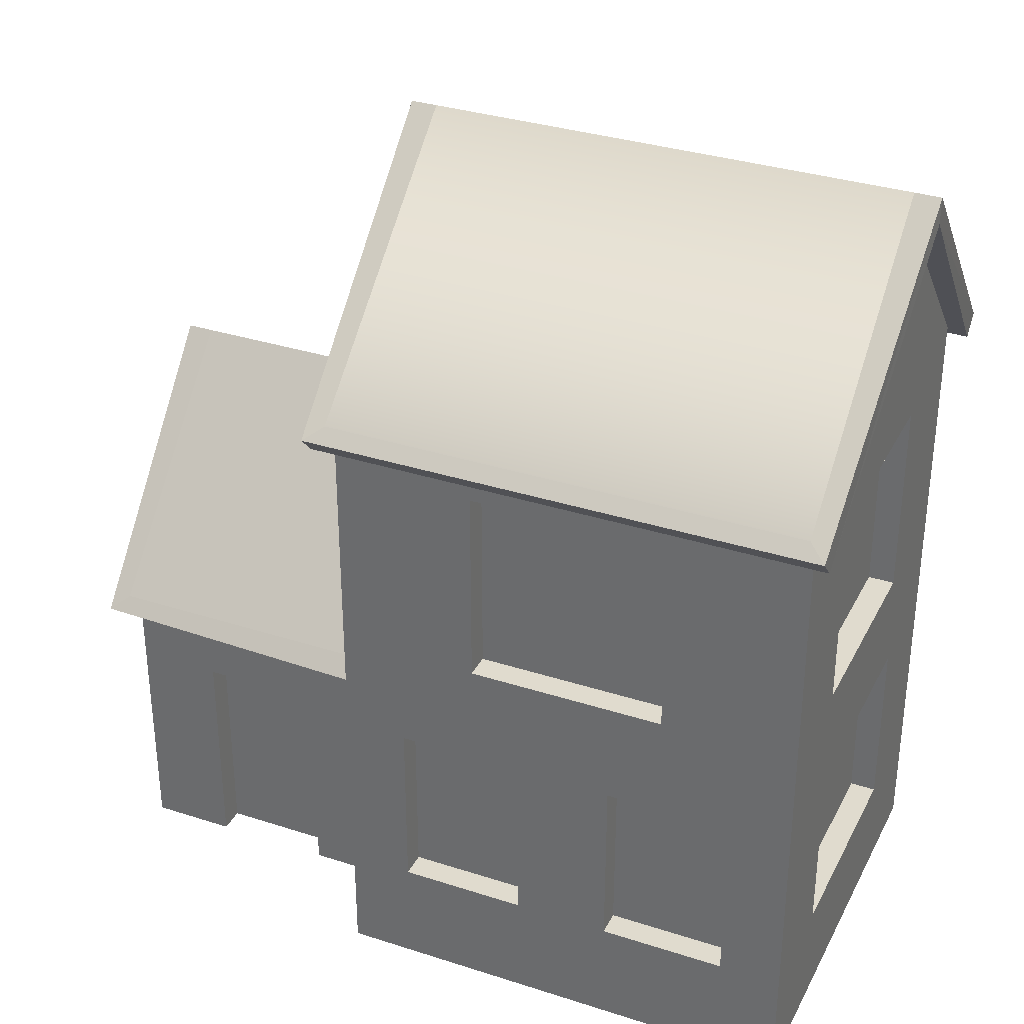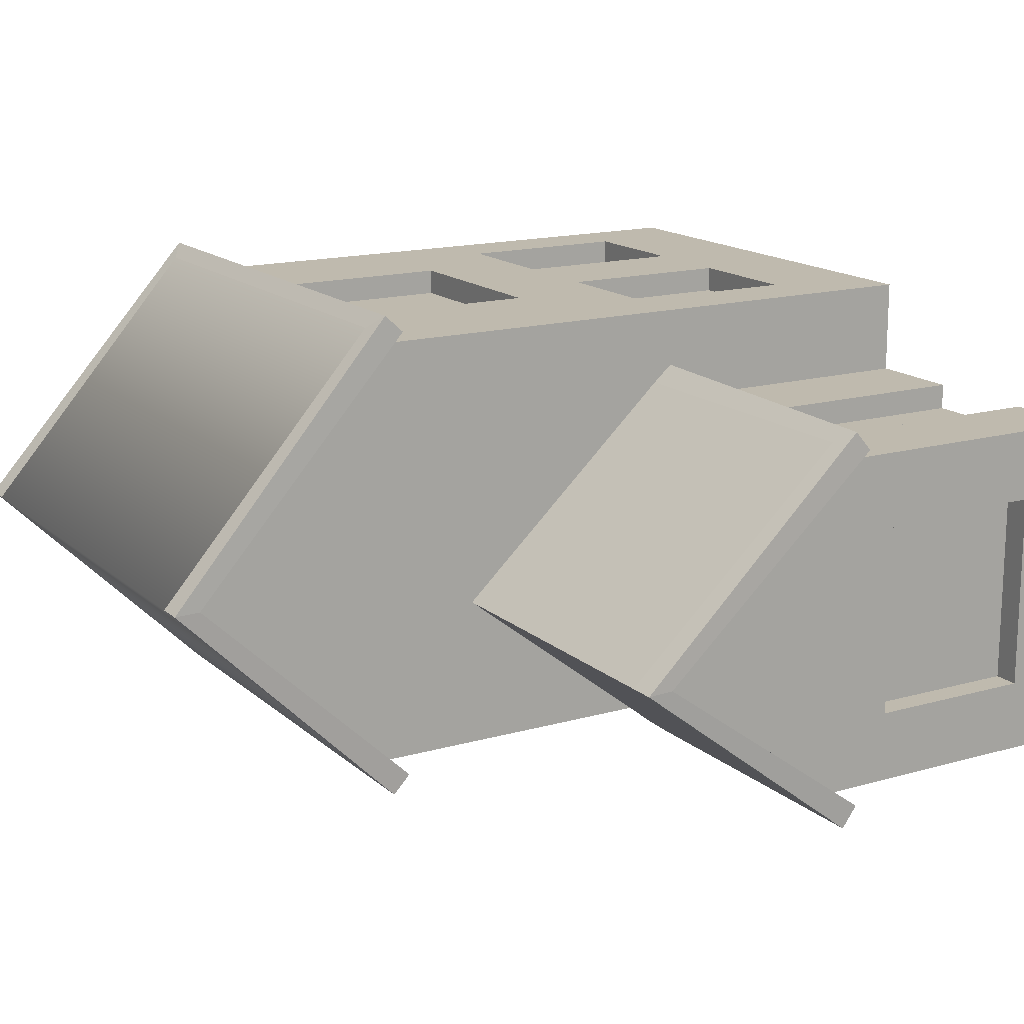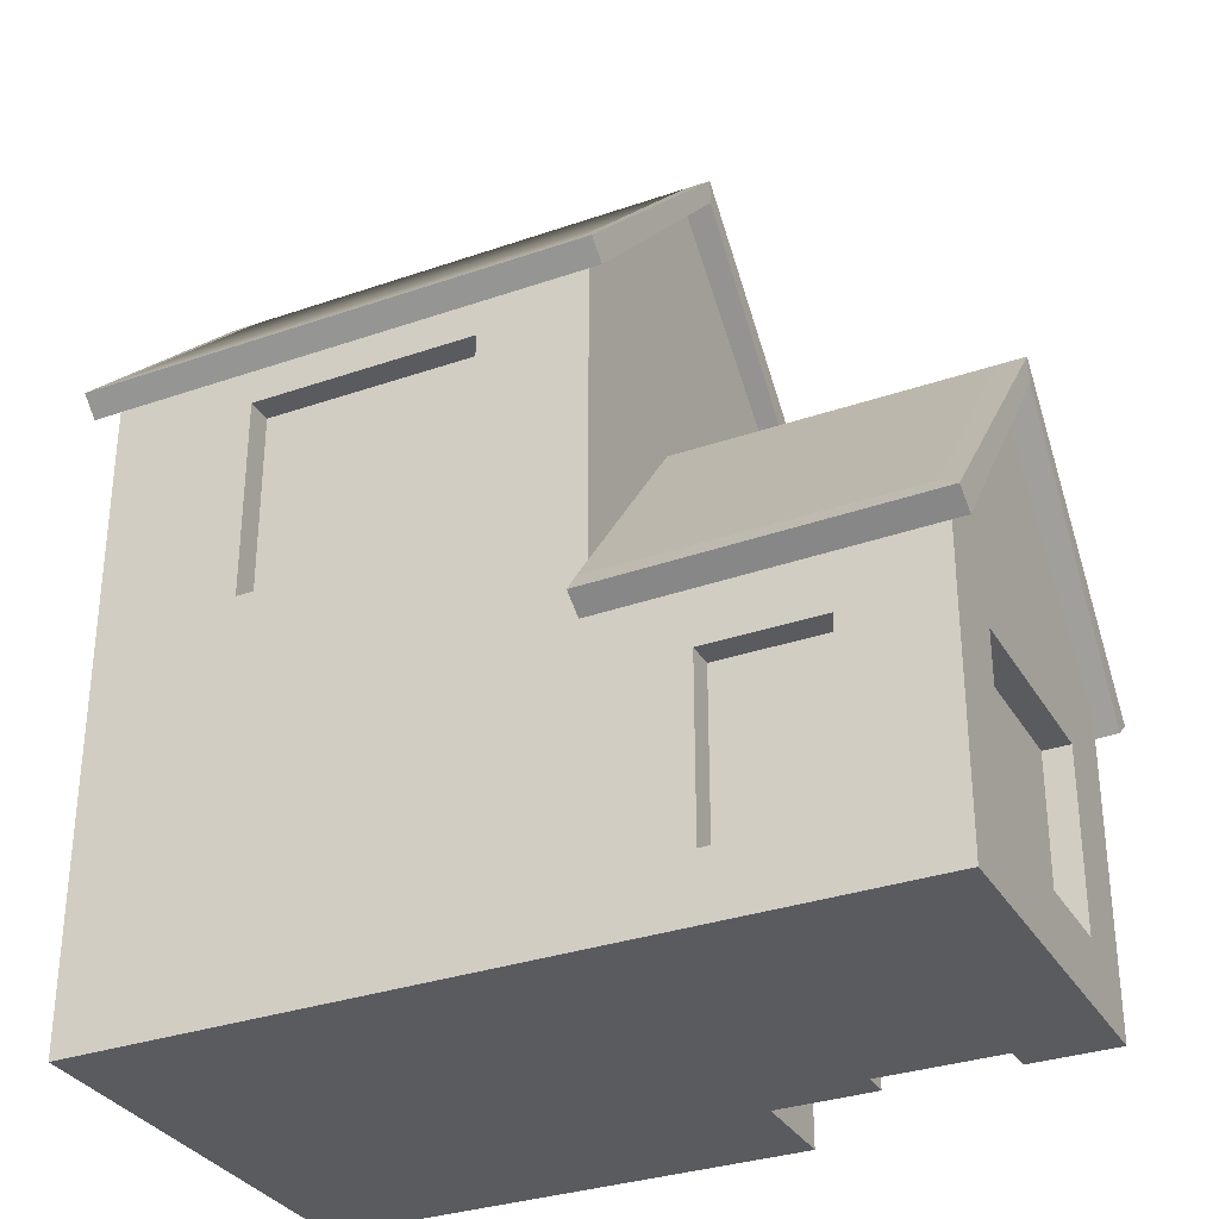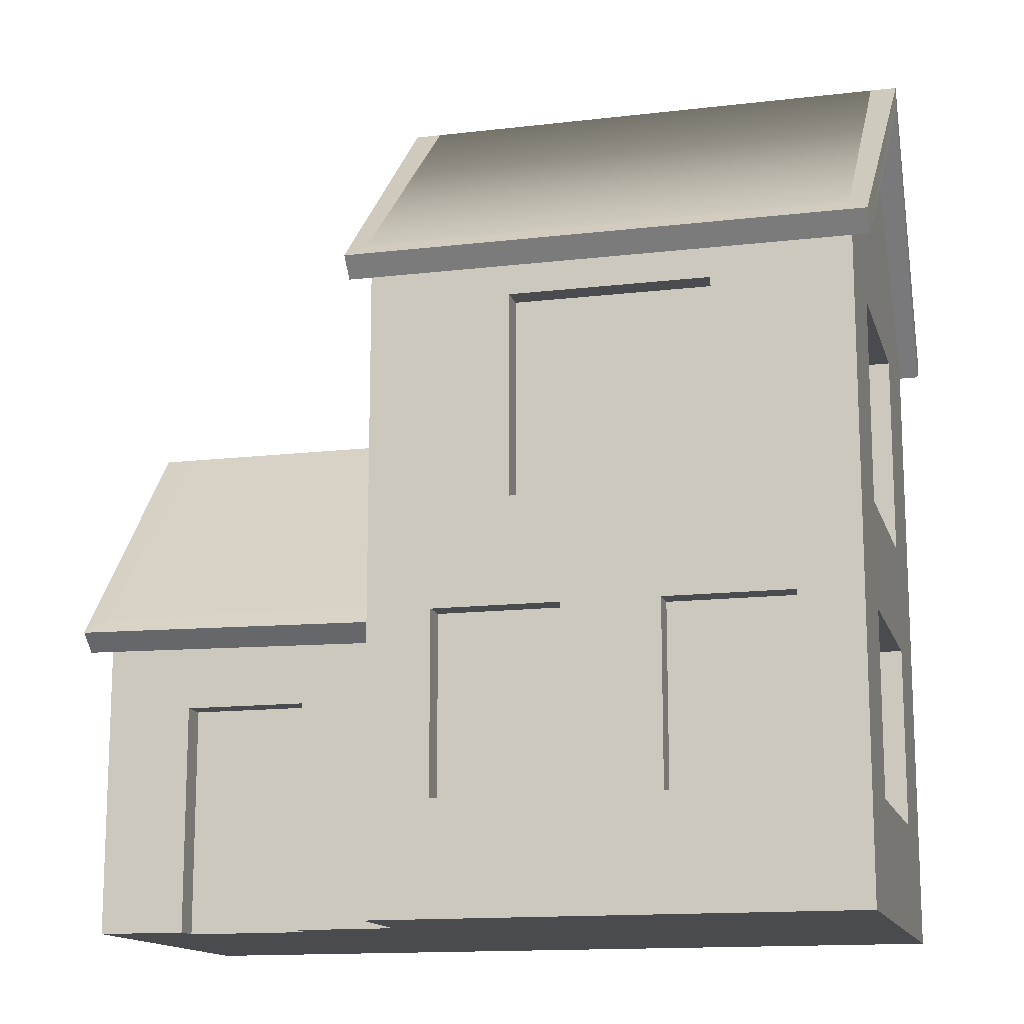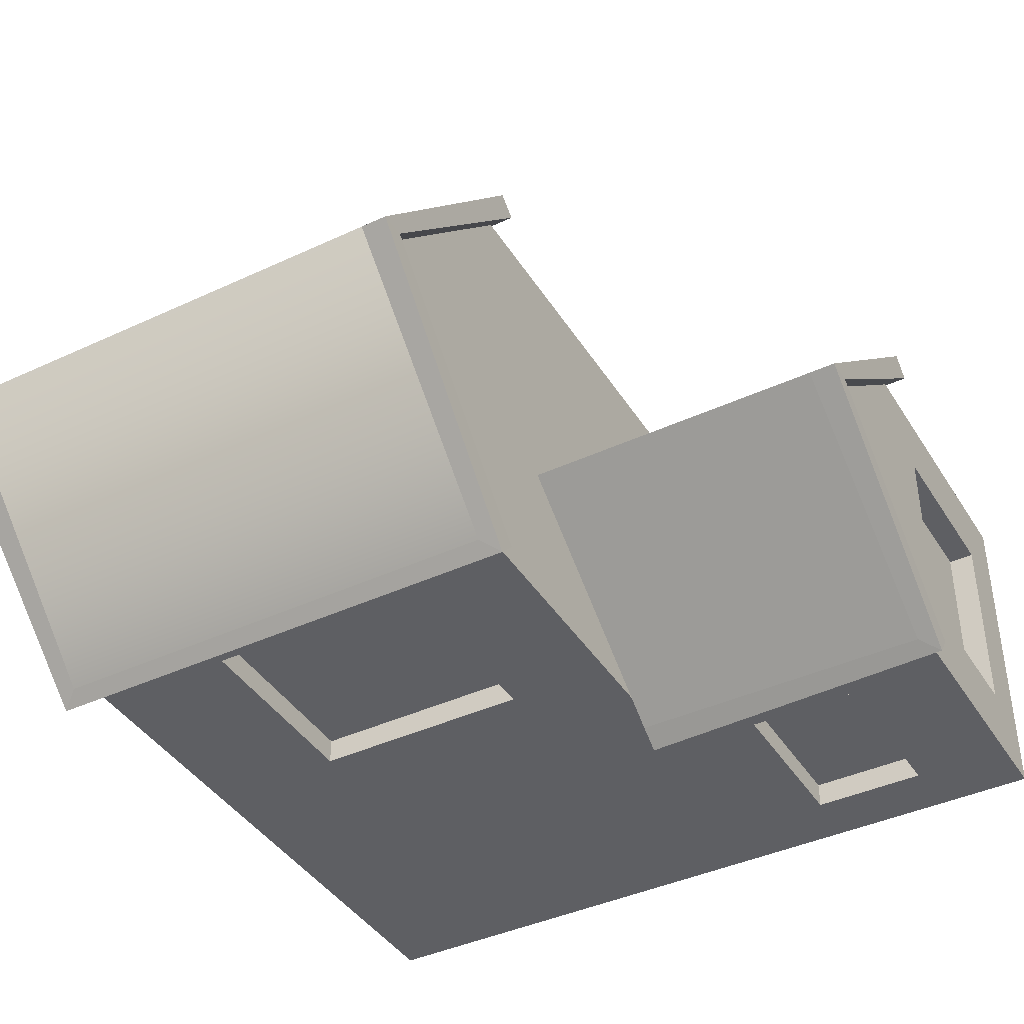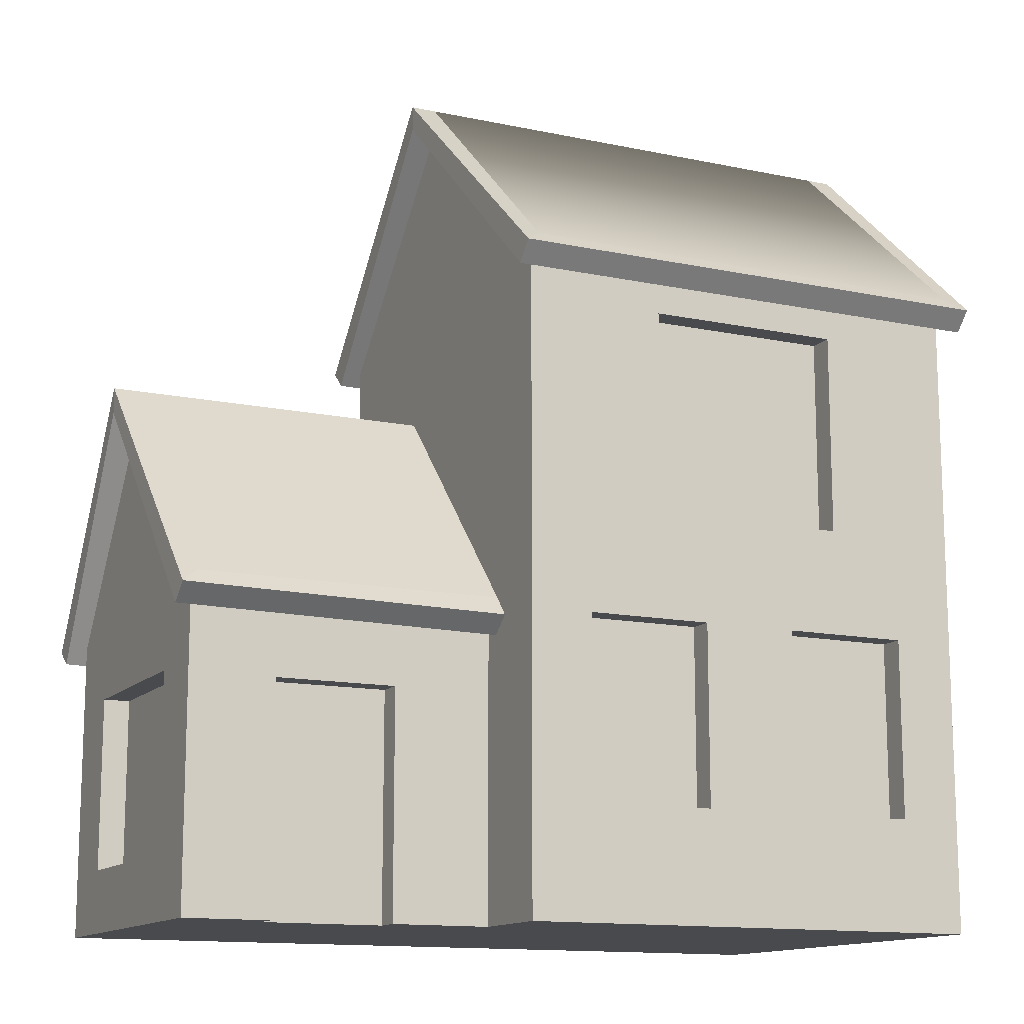
<metadata>
{"format":"obj","ext":"obj","renderer":"f3d","projection":"perspective","resolution":1024,"background":"white","views":[{"elev":33.4,"azim":23.8,"up":"+Y"},{"elev":15.8,"azim":-120.6,"up":"+Z"},{"elev":-32.1,"azim":-154.1,"up":"+Y"},{"elev":-14.1,"azim":14.6,"up":"+Y"},{"elev":-41.1,"azim":-150.5,"up":"+Z"},{"elev":-13.3,"azim":-25.7,"up":"+Y"}]}
</metadata>
<code>
v  -30 0 10.49
v  -30 0 -40
v  40 0 -40
v  -30 0 24.6
v  40 0 24.6
v  -2 43.01 24.6
v  -2 16.41 24.6
v  12.22 16.41 24.6
v  12.22 43.01 24.6
v  -30 9.21 -40
v  -30 34.56 -40
v  -30 43.77 -40
v  -30 49.22 -40
v  40 49.22 -40
v  40 43.01 -40
v  40 16.41 -40
v  -30 49.22 24.6
v  -30 43.77 10.49
v  -30 43.01 24.6
v  -30 16.41 24.6
v  -62.14 43.77 10.49
v  -62.14 32.91 10.49
v  -44.41 32.91 10.49
v  -44.41 43.77 10.49
v  40 93.89 -40
v  40 125.5 -10
v  40 93.89 24.6
v  -30 84.49 -26.41
v  -30 58.62 -26.41
v  -30 58.62 11.01
v  -30 84.49 11.01
v  -74.67 9.21 10.49
v  -74.67 0 10.49
v  -62.14 0 10.49
v  -74.67 34.56 10.49
v  -74.67 43.77 10.49
v  -44.41 0 10.49
v  40 49.22 24.6
v  -20.62 43.01 24.6
v  30.84 43.01 24.6
v  40 43.01 24.6
v  40 16.41 24.6
v  30.84 16.41 24.6
v  -20.62 16.41 24.6
v  40 43.01 8.451
v  40 43.01 -7.699
v  40 43.01 -23.85
v  40 16.41 -23.85
v  40 16.41 -7.699
v  40 16.41 8.451
v  42.76 93.6 24.91
v  42.76 93.59 24.93
v  -30 93.89 24.6
v  -30 88.43 24.6
v  -9.27 88.43 24.6
v  19.96 88.43 24.6
v  40 88.43 24.6
v  40 58.62 24.6
v  19.96 58.62 24.6
v  -9.27 58.62 24.6
v  -30 58.62 24.6
v  -30 93.89 -40
v  40 88.43 -40
v  19.08 88.43 -40
v  -14.13 88.43 -40
v  -30 88.43 -40
v  -30 58.62 -40
v  -14.13 58.62 -40
v  19.08 58.62 -40
v  40 58.62 -40
v  -30 125.5 -10
v  40 58.62 -22.01
v  40 58.62 8.541
v  40 88.43 8.541
v  40 88.43 -22.01
v  -74.67 75.42 -17.06
v  -74.67 43.77 -40
v  -74.67 34.56 -40
v  -74.67 34.56 -29.38
v  -74.67 34.56 -0.1337
v  -74.67 0 -40
v  -74.67 9.21 -0.1337
v  -74.67 9.21 -29.38
v  -74.67 9.21 -40
v  -60.21 9.21 -40
v  -43.29 9.21 -40
v  -43.29 34.56 -40
v  -60.21 34.56 -40
v  36.16 43.01 8.451
v  36.16 43.01 -7.699
v  36.16 43.01 -23.85
v  36.16 16.41 8.451
v  36.16 16.41 -23.85
v  36.16 16.41 -7.699
v  -70.83 34.56 -29.38
v  -70.83 34.56 -0.1337
v  -70.83 9.21 -29.38
v  -70.83 9.21 -0.1337
v  -60.21 9.21 -36.16
v  -43.29 9.21 -36.16
v  -60.21 34.56 -36.16
v  -43.29 34.56 -36.16
v  -9.27 88.43 20.77
v  19.96 88.43 20.77
v  -9.27 58.62 20.77
v  19.96 58.62 20.77
v  19.08 88.43 -36.16
v  -14.13 88.43 -36.16
v  19.08 58.62 -36.16
v  -14.13 58.62 -36.16
v  -44.41 32.91 6.655
v  -44.41 0 6.655
v  -62.14 32.91 6.655
v  -62.14 0 6.655
v  -20.62 43.01 20.77
v  -2 43.01 20.77
v  -20.62 16.41 20.77
v  -2 16.41 20.77
v  12.22 43.01 20.77
v  30.84 43.01 20.77
v  12.22 16.41 20.77
v  30.84 16.41 20.77
v  36.16 58.62 -22.01
v  36.16 58.62 8.541
v  36.16 88.43 -22.01
v  36.16 88.43 8.541
v  40 96.72 27.19
v  40 129.4 -10.14
v  -30 129.4 -10.14
v  -30 96.72 27.19
v  -30 79.26 -17.23
v  -74.67 79.26 -17.23
v  -74.67 46.29 13.38
v  -30 46.29 13.38
v  40 96.53 -42.78
v  -30 96.53 -42.78
v  -30 46.02 -43.11
v  -74.67 46.02 -43.11
v  -32.71 92.06 26.6
v  42.71 92.06 26.6
v  42.69 94.87 29.21
v  -32.69 94.87 29.21
v  43.84 125.5 -10
v  43.84 129.4 -10.14
v  42.77 93.61 -40.26
v  42.71 91.92 -41.87
v  42.69 94.54 -44.66
v  -32.71 91.92 -41.87
v  -32.69 94.54 -44.66
v  -33.84 125.5 -10
v  -33.84 129.4 -10.14
v  -30 75.42 -17.06
v  -30 40.66 -42.25
v  -77.38 41.57 -41.59
v  -77.35 43.8 -44.72
v  -30 42.92 -45.36
v  -78.51 75.42 -17.06
v  -78.51 79.26 -17.23
v  -77.38 41.72 12.27
v  -77.36 44.22 15.18
v  -30 40.88 13.01
v  -30 43.39 15.9
g Box001
f 1 2 3 4
f 4 3 5
f 6 7 8 9
f 3 2 10 11
f 3 11 12 13
f 13 14 15 16
f 3 13 16
f 17 13 12 18
f 19 17 18 20
f 4 20 18 1
f 21 22 23 24
f 25 26 27
f 28 29 30 31
f 32 33 34 35
f 36 35 34 22
f 21 36 22
f 1 18 24 23
f 37 1 23
f 38 17 19 39
f 38 39 6 9
f 38 9 40 41
f 4 5 42 43
f 4 43 8 7
f 4 7 44 20
f 14 38 41 45
f 14 45 46 47
f 15 14 47
f 5 3 16 48
f 5 48 49 50
f 42 5 50
f 19 20 44 39
f 42 41 40 43
f 41 42 50 45
f 16 15 47 48
f 27 51 52
f 27 53 54 55
f 27 55 56 57
f 17 38 58 59
f 17 59 60 61
f 62 25 63 64
f 62 64 65 66
f 14 13 67 68
f 14 68 69 70
f 71 62 66 53
f 53 66 28 31
f 54 53 31
f 13 17 61 30
f 13 30 29 67
f 38 14 70 72
f 38 72 73 58
f 25 27 57 74
f 25 74 75 63
f 54 61 60 55
f 58 57 56 59
f 63 70 69 64
f 67 66 65 68
f 66 67 29 28
f 61 54 31 30
f 70 63 75 72
f 57 58 73 74
f 76 77 78 36
f 36 78 79 80
f 35 36 80
f 81 33 32 82
f 81 82 83 84
f 2 81 84 85
f 2 85 86 10
f 77 12 11 87
f 77 87 88 78
f 78 84 83 79
f 32 35 80 82
f 84 78 88 85
f 11 10 86 87
f 46 45 89 90
f 47 46 90 91
f 45 50 92 89
f 49 48 93 94
f 50 49 94 92
f 48 47 91 93
f 80 79 95 96
f 79 83 97 95
f 83 82 98 97
f 82 80 96 98
f 86 85 99 100
f 85 88 101 99
f 88 87 102 101
f 87 86 100 102
f 56 55 103 104
f 55 60 105 103
f 60 59 106 105
f 59 56 104 106
f 65 64 107 108
f 64 69 109 107
f 69 68 110 109
f 68 65 108 110
f 37 23 111 112
f 23 22 113 111
f 22 34 114 113
f 6 39 115 116
f 39 44 117 115
f 44 7 118 117
f 7 6 116 118
f 40 9 119 120
f 9 8 121 119
f 8 43 122 121
f 43 40 120 122
f 73 72 123 124
f 72 75 125 123
f 75 74 126 125
f 74 73 124 126
f 1 37 112 81
f 114 34 33 81
f 112 114 81
f 1 81 2
f 127 128 129 130
f 131 132 133 134
f 135 136 129 128
f 137 138 132 131
f 139 140 141 142
f 51 143 144 52
f 140 52 144 141
f 145 146 147 143
f 143 147 144
f 146 148 149 147
f 148 150 151 149
f 150 139 142 151
f 152 12 137 131
f 153 154 155 156
f 154 157 158 155
f 157 159 160 158
f 159 161 162 160
f 53 27 140 139
f 27 52 140
f 25 145 143 26
f 25 62 148 146
f 62 71 150 148
f 71 53 139 150
f 127 130 142 141
f 130 129 151 142
f 129 136 149 151
f 136 135 147 149
f 135 128 144 147
f 128 127 141 144
f 76 36 159 157
f 24 18 161 21
f 36 21 161 159
f 134 133 160 162
f 133 132 158 160
f 132 138 155 158
f 138 137 156 155
f 137 12 153 156
f 12 77 154 153
f 77 76 157 154
f 27 26 143 51
f 25 146 145
f 89 92 94 90
f 90 94 93 91
f 95 97 98 96
f 99 101 102 100
f 103 105 106 104
f 107 109 110 108
f 114 112 111 113
f 115 117 118 116
f 122 120 119 121
f 123 125 126 124

</code>
